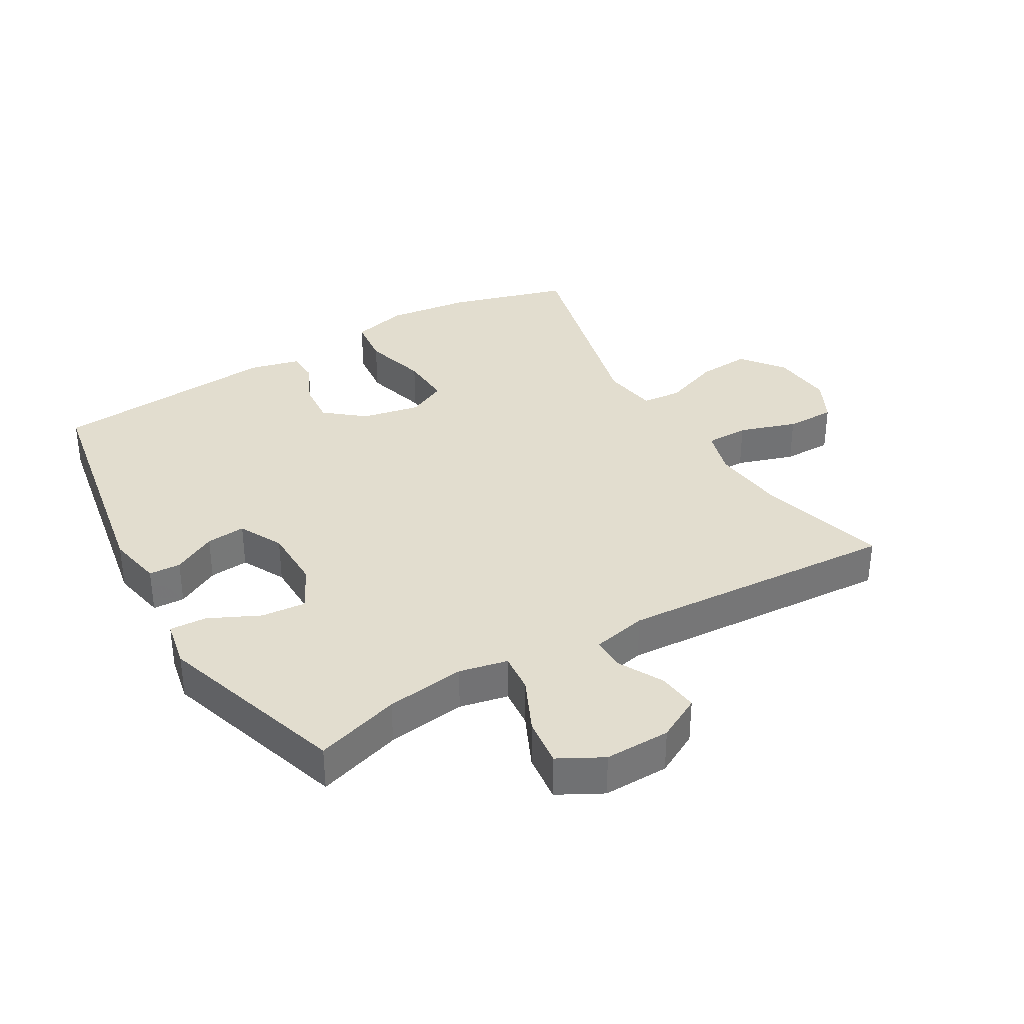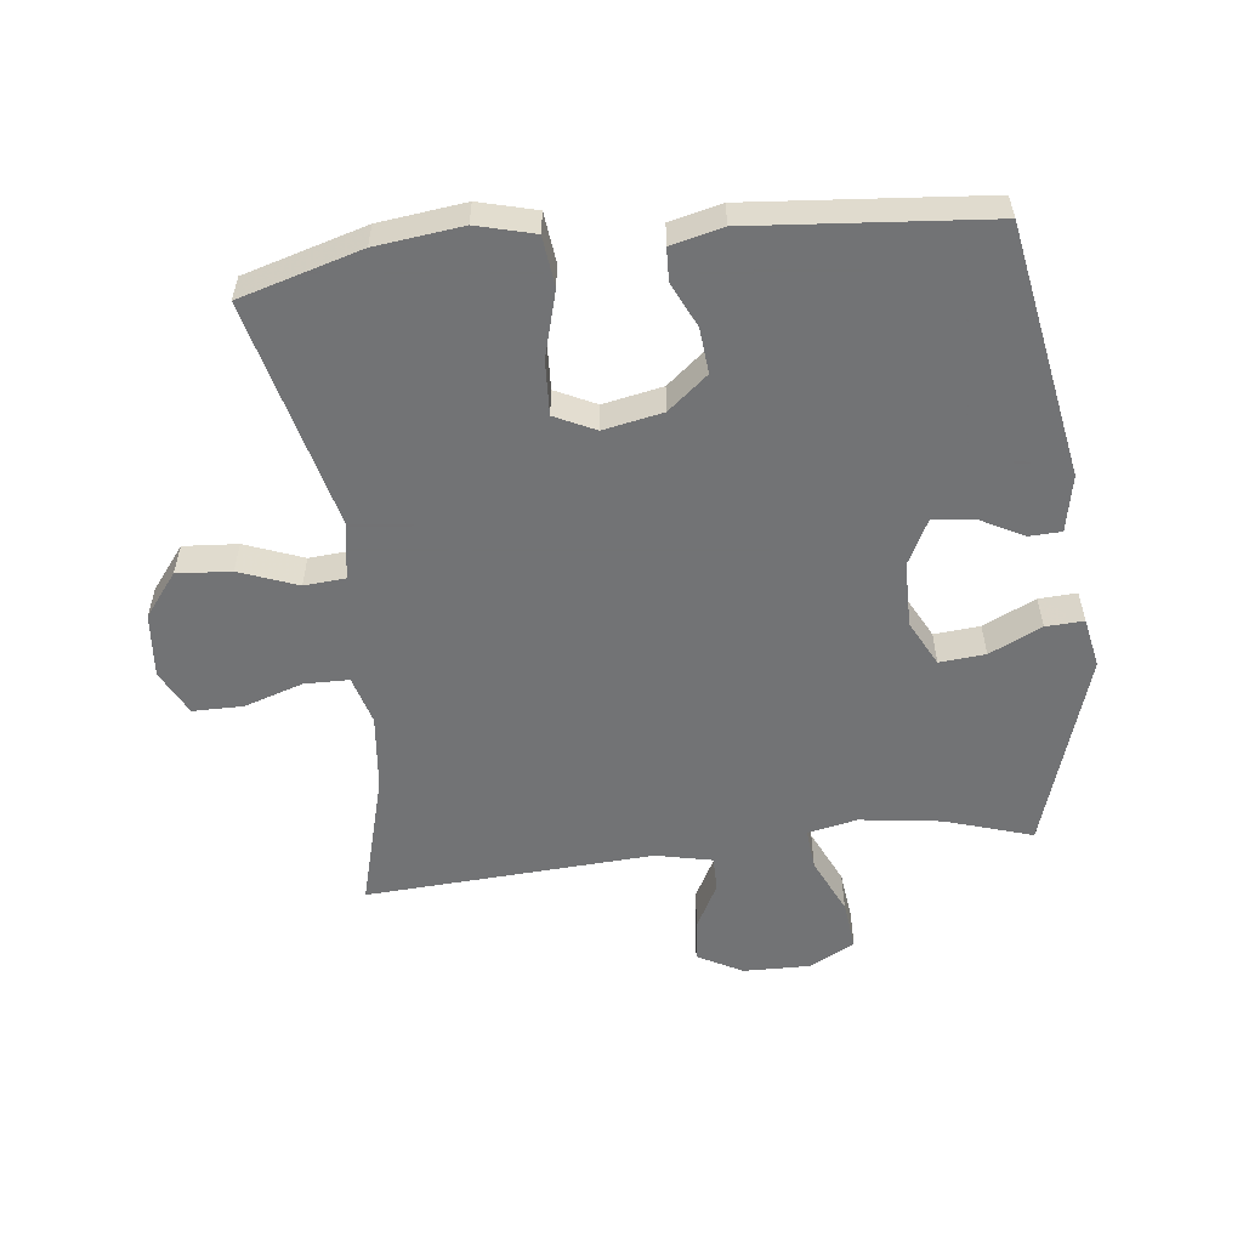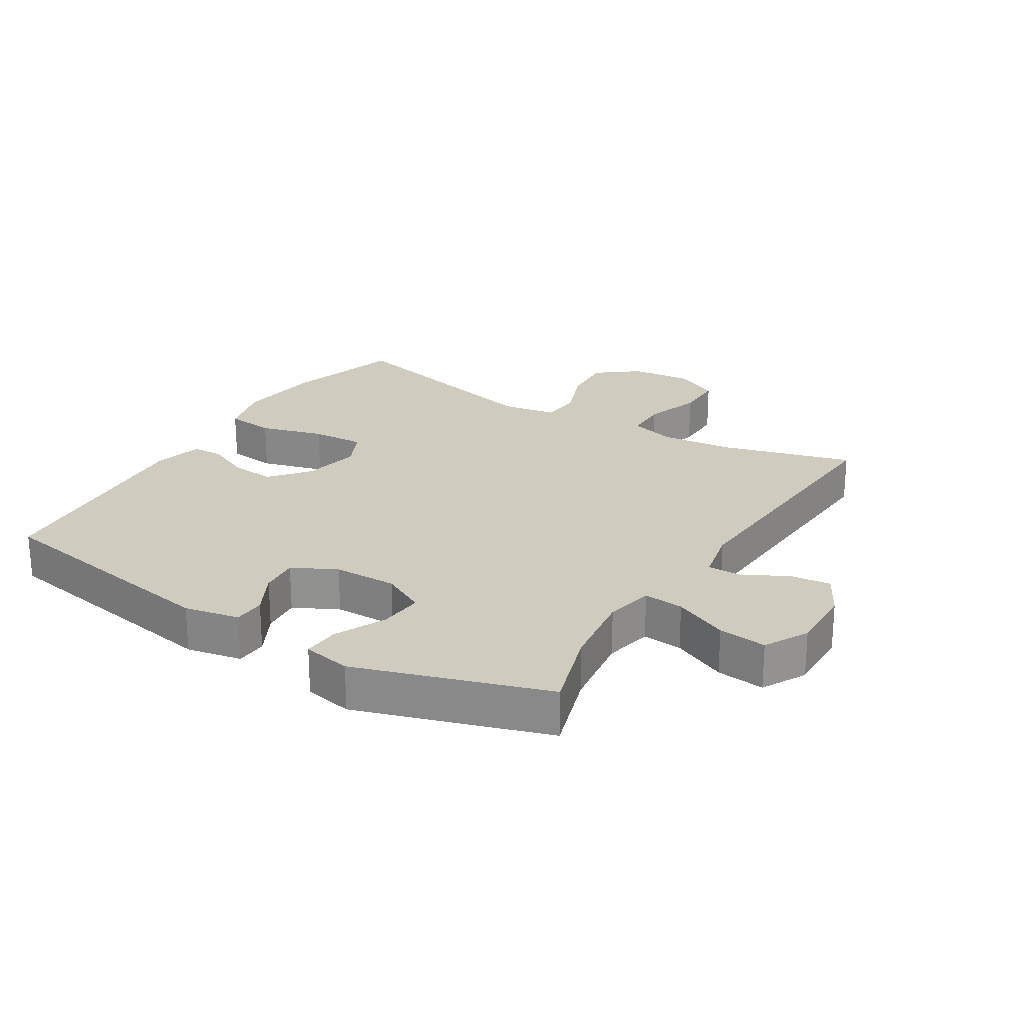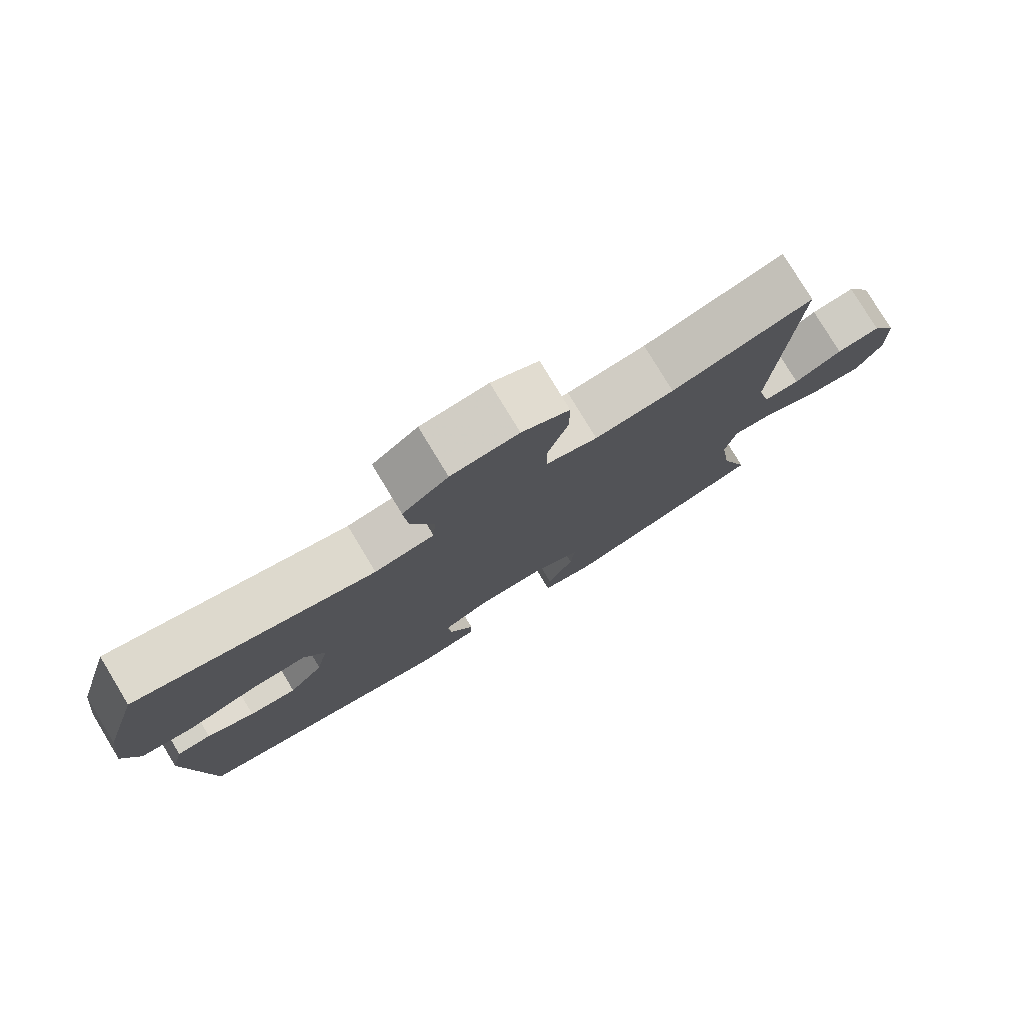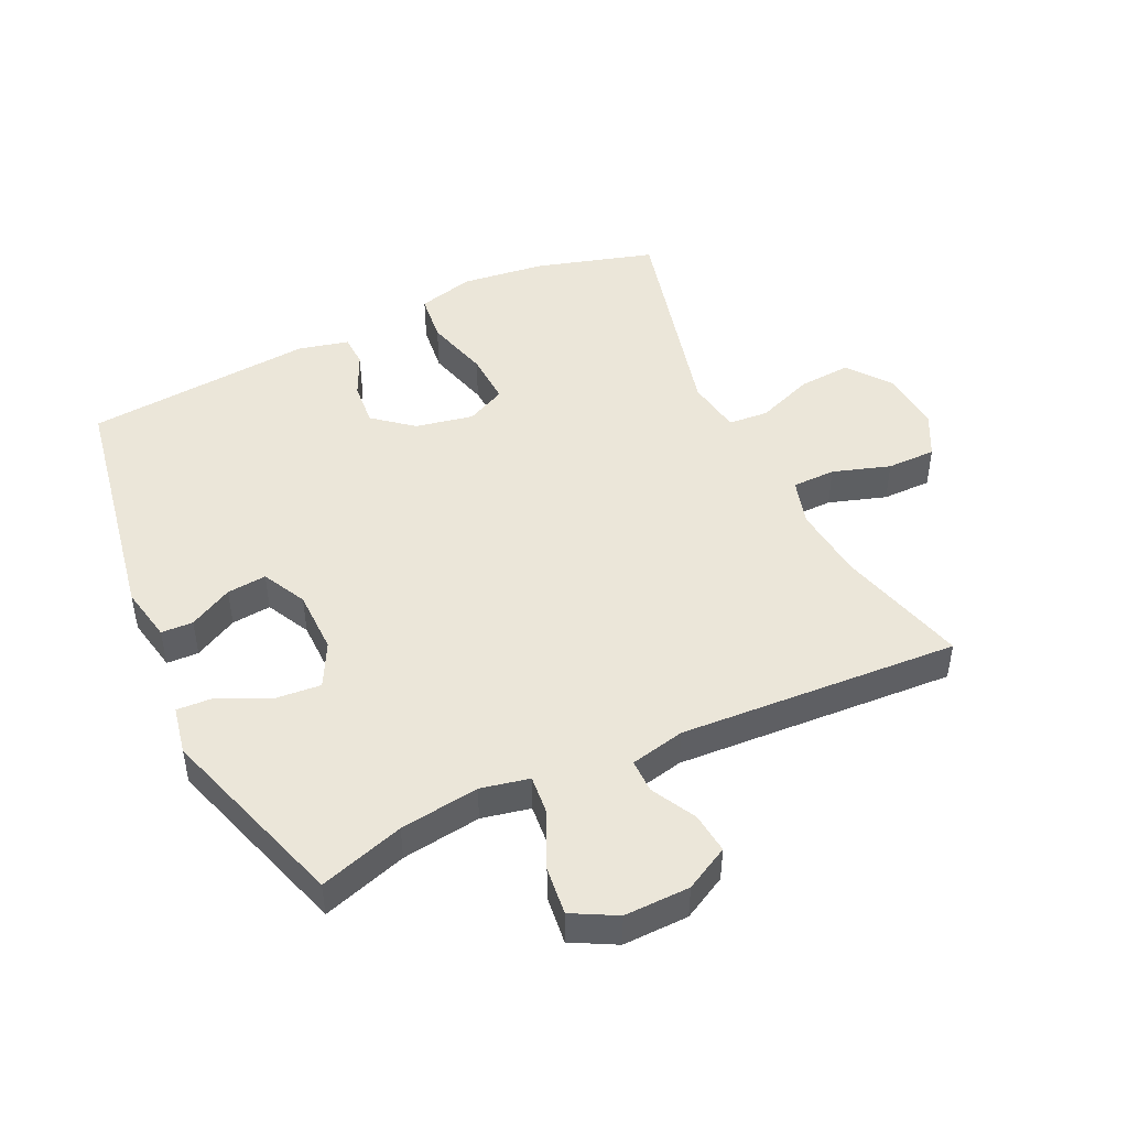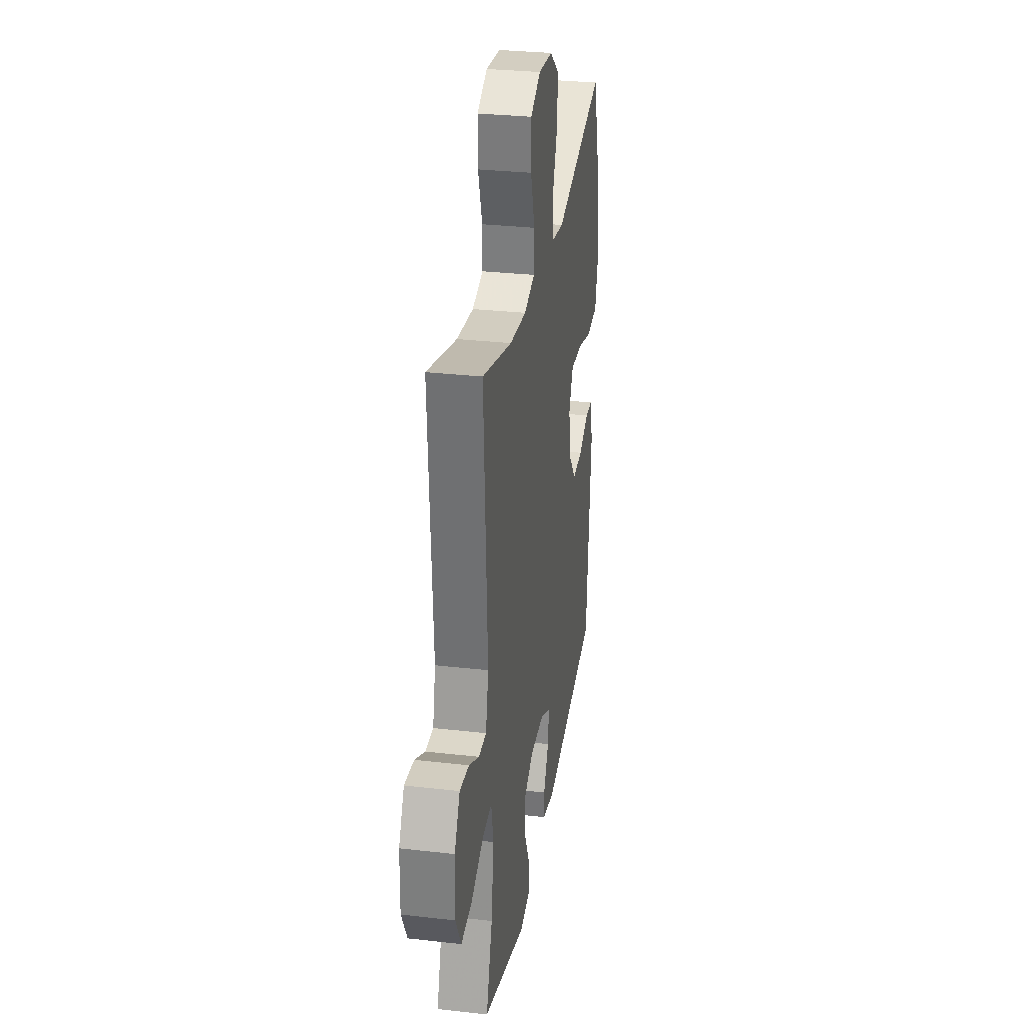
<metadata>
{"format":"obj","ext":"obj","renderer":"f3d","projection":"perspective","resolution":1024,"background":"white","views":[{"elev":34.9,"azim":-120.3,"up":"+Y"},{"elev":-55.7,"azim":96.6,"up":"+Y"},{"elev":23.7,"azim":-148.4,"up":"+Y"},{"elev":78.9,"azim":148.8,"up":"+Z"},{"elev":47.1,"azim":-115.3,"up":"+Y"},{"elev":30.3,"azim":-80.6,"up":"+Z"}]}
</metadata>
<code>
v 0.5 0.07 -0.5
v 0.114 0.07 -0.569
v 0.027 0.07 -0.552
v 0.025 0.07 -0.502
v 0.061 0.07 -0.434
v 0.067 0.07 -0.372
v -0.002 0.07 -0.337
v -0.102 0.07 -0.336
v -0.171 0.07 -0.372
v -0.165 0.07 -0.442
v -0.127 0.07 -0.522
v -0.124 0.07 -0.58
v -0.2 0.07 -0.595
v -0.5 0.07 -0.5
v -0.458 0.07 -0.367
v -0.441 0.07 -0.243
v -0.457 0.07 -0.167
v -0.52 0.07 -0.173
v -0.606 0.07 -0.213
v -0.682 0.07 -0.222
v -0.719 0.07 -0.153
v -0.717 0.07 -0.05
v -0.68 0.07 0.019
v -0.616 0.07 0.012
v -0.546 0.07 -0.025
v -0.493 0.07 -0.025
v -0.474 0.07 0.061
v -0.5 0.07 0.5
v -0.295 0.07 0.444
v -0.18 0.07 0.432
v -0.106 0.07 0.453
v -0.105 0.07 0.521
v -0.134 0.07 0.611
v -0.134 0.07 0.688
v -0.065 0.07 0.723
v 0.033 0.07 0.714
v 0.099 0.07 0.663
v 0.093 0.07 0.58
v 0.059 0.07 0.491
v 0.064 0.07 0.428
v 0.151 0.07 0.414
v 0.5 0.07 0.5
v 0.554 0.07 0.314
v 0.57 0.07 0.182
v 0.547 0.07 0.094
v 0.47 0.07 0.085
v 0.369 0.07 0.113
v 0.286 0.07 0.117
v 0.256 0.07 0.055
v 0.274 0.07 -0.036
v 0.324 0.07 -0.097
v 0.393 0.07 -0.091
v 0.462 0.07 -0.059
v 0.512 0.07 -0.061
v 0.531 0.07 -0.14
v 0.5 0 -0.5
v 0.114 0 -0.569
v 0.027 0 -0.552
v 0.025 0 -0.502
v 0.061 0 -0.434
v 0.067 0 -0.372
v -0.002 0 -0.337
v -0.102 0 -0.336
v -0.171 0 -0.372
v -0.165 0 -0.442
v -0.127 0 -0.522
v -0.124 0 -0.58
v -0.2 0 -0.595
v -0.5 0 -0.5
v -0.458 0 -0.367
v -0.441 0 -0.243
v -0.457 0 -0.167
v -0.52 0 -0.173
v -0.606 0 -0.213
v -0.682 0 -0.222
v -0.719 0 -0.153
v -0.717 0 -0.05
v -0.68 0 0.019
v -0.616 0 0.012
v -0.546 0 -0.025
v -0.493 0 -0.025
v -0.474 0 0.061
v -0.5 0 0.5
v -0.295 0 0.444
v -0.18 0 0.432
v -0.106 0 0.453
v -0.105 0 0.521
v -0.134 0 0.611
v -0.134 0 0.688
v -0.065 0 0.723
v 0.033 0 0.714
v 0.099 0 0.663
v 0.093 0 0.58
v 0.059 0 0.491
v 0.064 0 0.428
v 0.151 0 0.414
v 0.5 0 0.5
v 0.554 0 0.314
v 0.57 0 0.182
v 0.547 0 0.094
v 0.47 0 0.085
v 0.369 0 0.113
v 0.286 0 0.117
v 0.256 0 0.055
v 0.274 0 -0.036
v 0.324 0 -0.097
v 0.393 0 -0.091
v 0.462 0 -0.059
v 0.512 0 -0.061
v 0.531 0 -0.14
f 52 53 54 55
f 51 52 55 1
f 50 51 1 2
f 49 50 2 3
f 44 45 46 47
f 44 47 48
f 41 42 43 44
f 40 41 44 48
f 36 37 38 39
f 36 39 40
f 35 36 40
f 32 33 34 35
f 31 32 35 40
f 30 31 40 48
f 27 28 29
f 26 27 29 30
f 22 23 24 25
f 22 25 26
f 21 22 26
f 18 19 20 21
f 17 18 21 26
f 12 13 14 15
f 10 11 12 15
f 9 10 15 16
f 8 9 16 17
f 3 4 5
f 49 3 5
f 49 5 6
f 26 30 48 49
f 26 49 6 7
f 7 8 17 26
f 110 109 108 107
f 56 110 107 106
f 57 56 106 105
f 58 57 105 104
f 102 101 100 99
f 103 102 99
f 99 98 97 96
f 103 99 96 95
f 94 93 92 91
f 95 94 91
f 95 91 90
f 90 89 88 87
f 95 90 87 86
f 103 95 86 85
f 84 83 82
f 85 84 82 81
f 80 79 78 77
f 81 80 77
f 81 77 76
f 76 75 74 73
f 81 76 73 72
f 70 69 68 67
f 70 67 66 65
f 71 70 65 64
f 72 71 64 63
f 60 59 58
f 60 58 104
f 61 60 104
f 104 103 85 81
f 62 61 104 81
f 81 72 63 62
f 1 56 57 2
f 2 57 58 3
f 3 58 59 4
f 4 59 60 5
f 5 60 61 6
f 6 61 62 7
f 7 62 63 8
f 8 63 64 9
f 9 64 65 10
f 10 65 66 11
f 11 66 67 12
f 12 67 68 13
f 13 68 69 14
f 14 69 70 15
f 15 70 71 16
f 16 71 72 17
f 17 72 73 18
f 18 73 74 19
f 19 74 75 20
f 20 75 76 21
f 21 76 77 22
f 22 77 78 23
f 23 78 79 24
f 24 79 80 25
f 25 80 81 26
f 26 81 82 27
f 27 82 83 28
f 28 83 84 29
f 29 84 85 30
f 30 85 86 31
f 31 86 87 32
f 32 87 88 33
f 33 88 89 34
f 34 89 90 35
f 35 90 91 36
f 36 91 92 37
f 37 92 93 38
f 38 93 94 39
f 39 94 95 40
f 40 95 96 41
f 41 96 97 42
f 42 97 98 43
f 43 98 99 44
f 44 99 100 45
f 45 100 101 46
f 46 101 102 47
f 47 102 103 48
f 48 103 104 49
f 49 104 105 50
f 50 105 106 51
f 51 106 107 52
f 52 107 108 53
f 53 108 109 54
f 54 109 110 55
f 55 110 56 1

</code>
